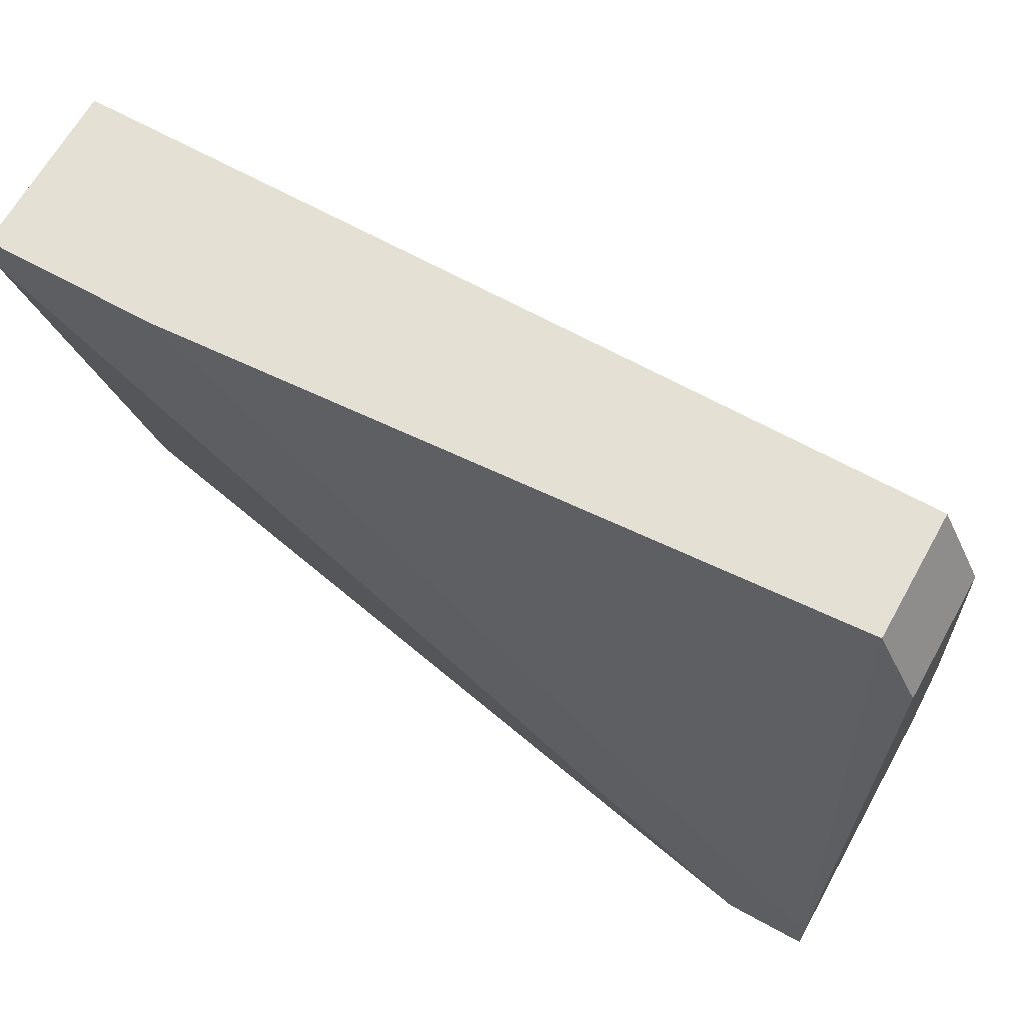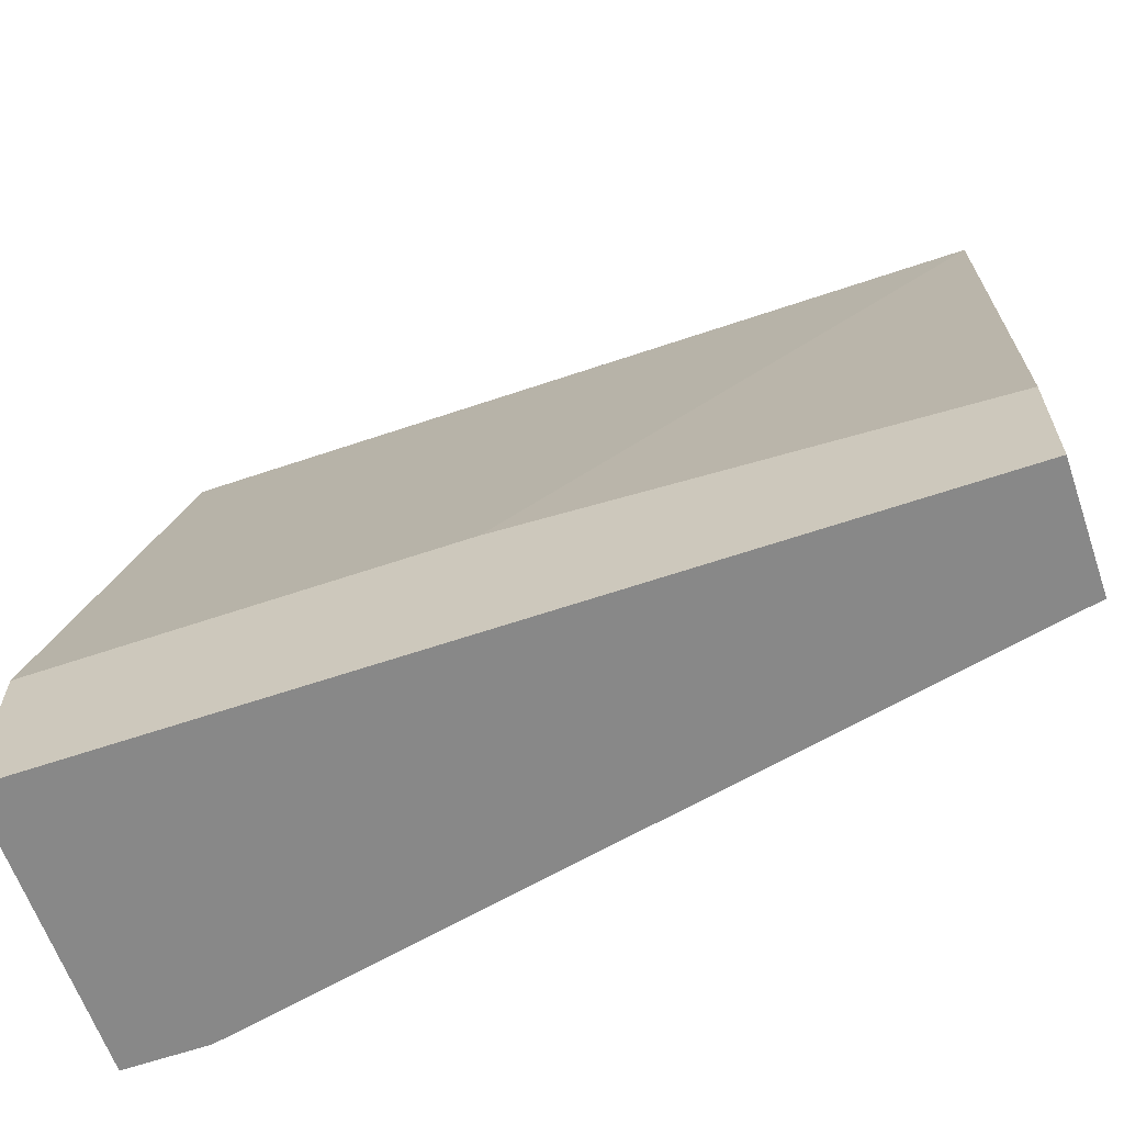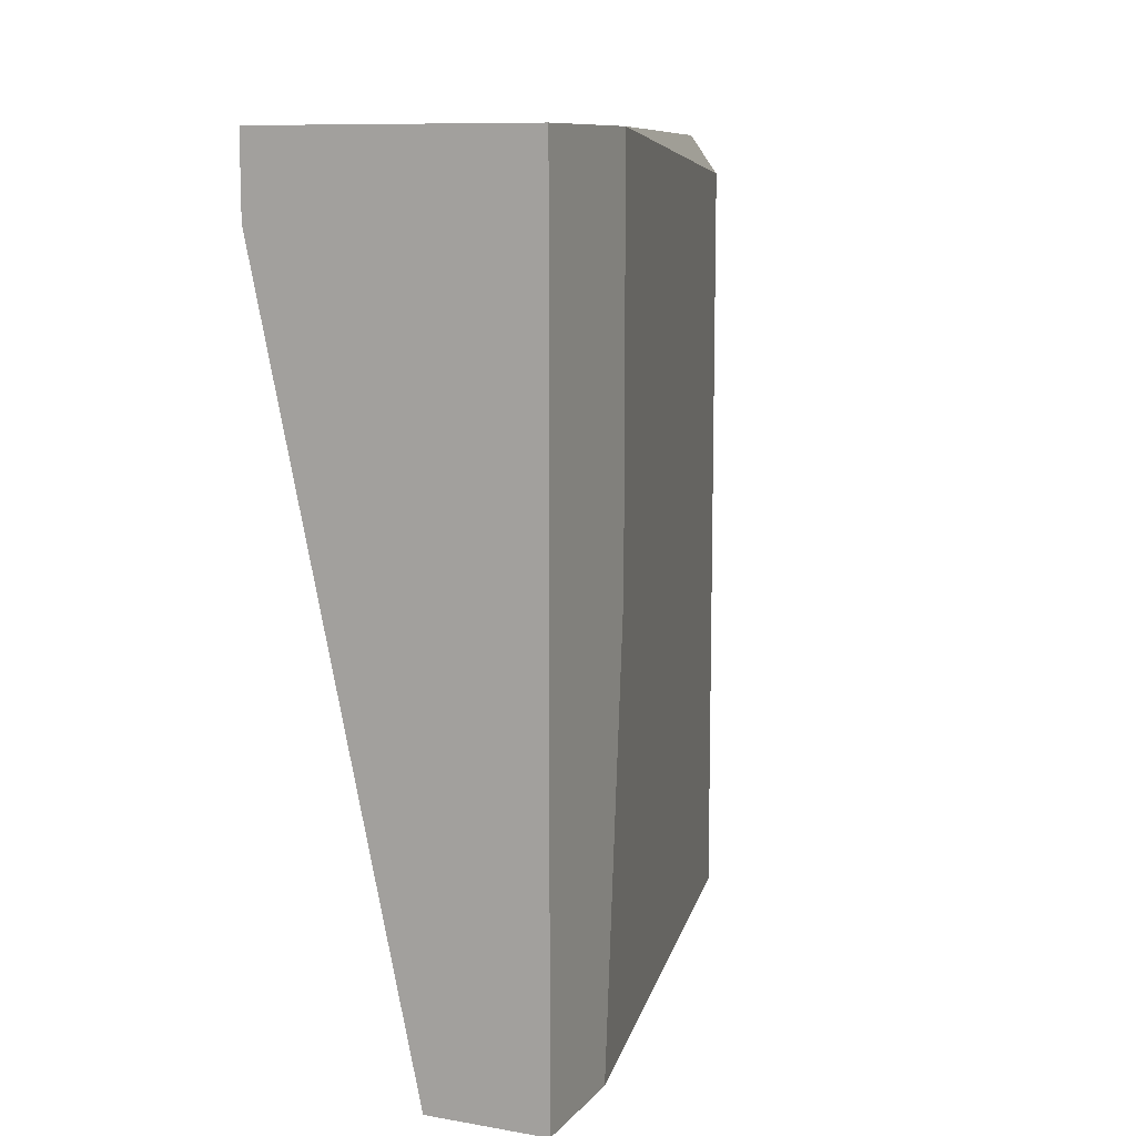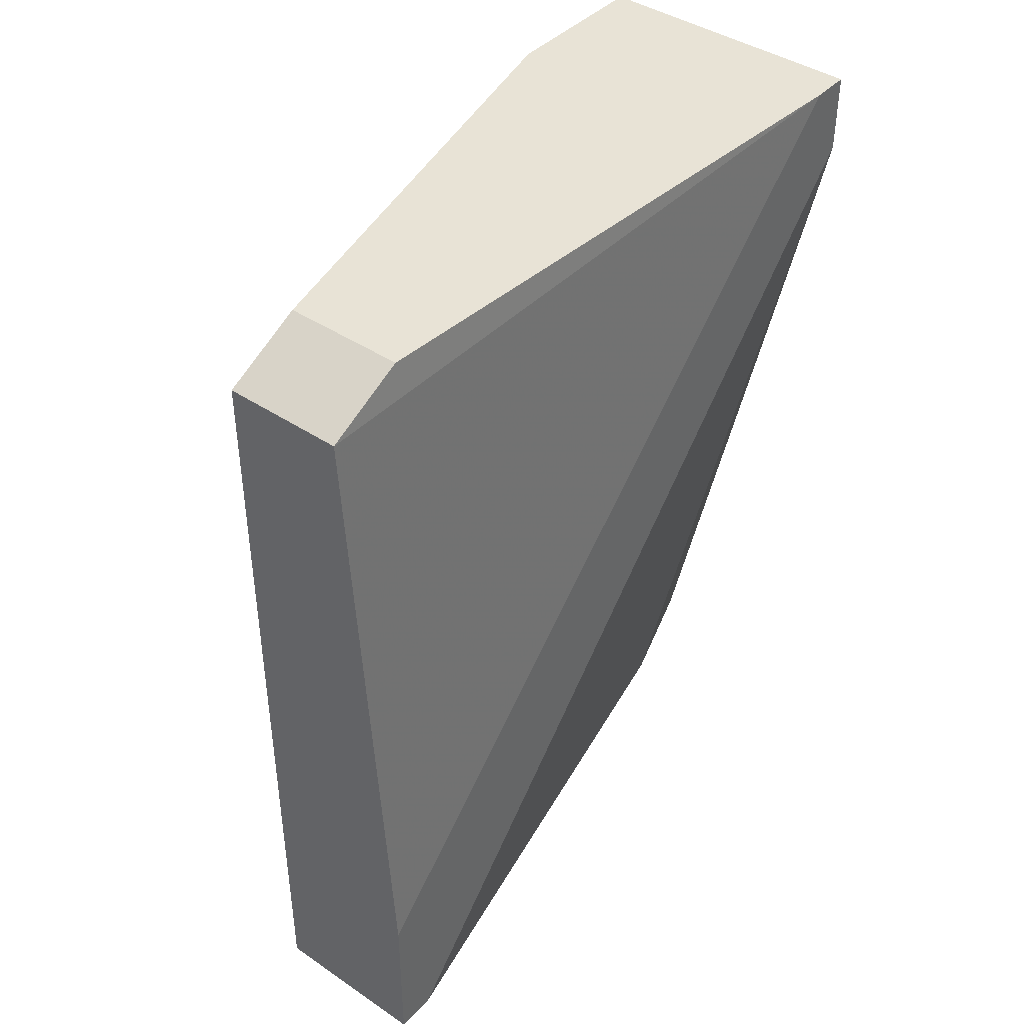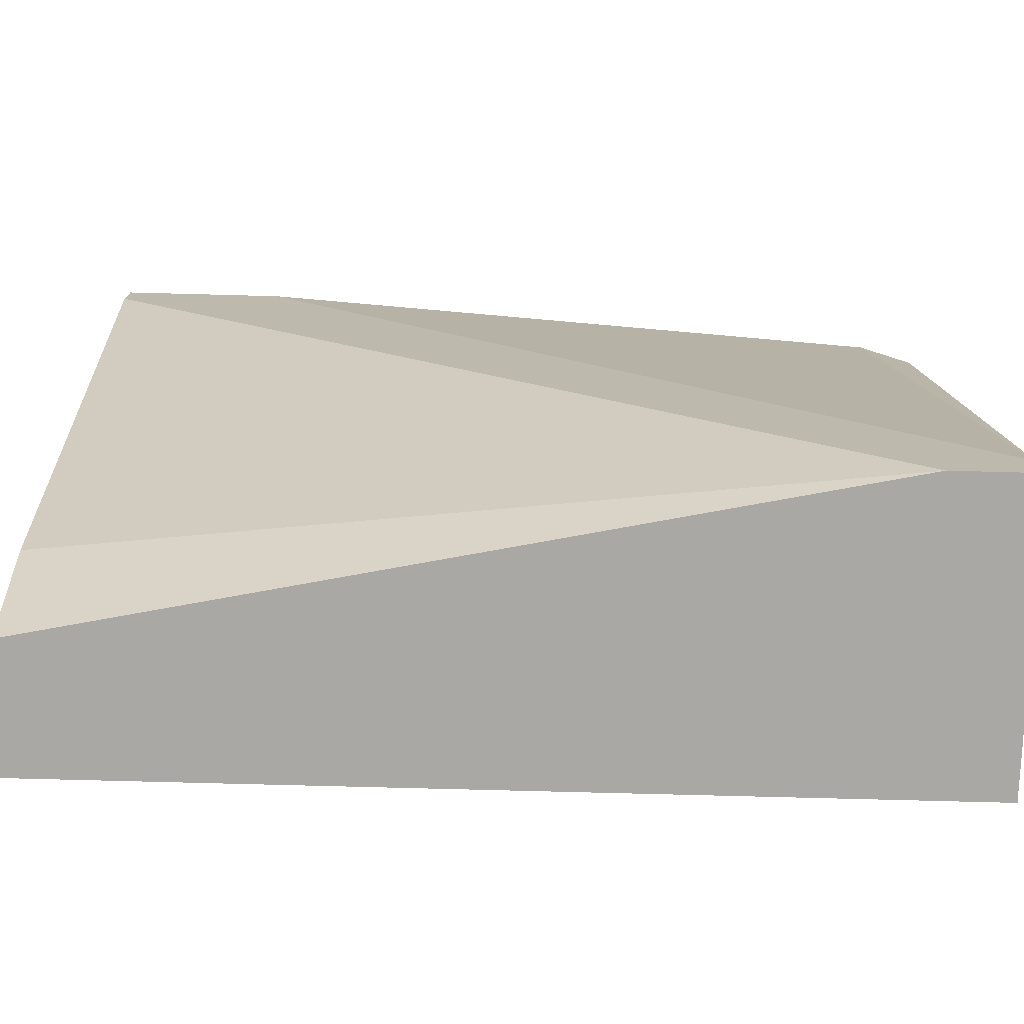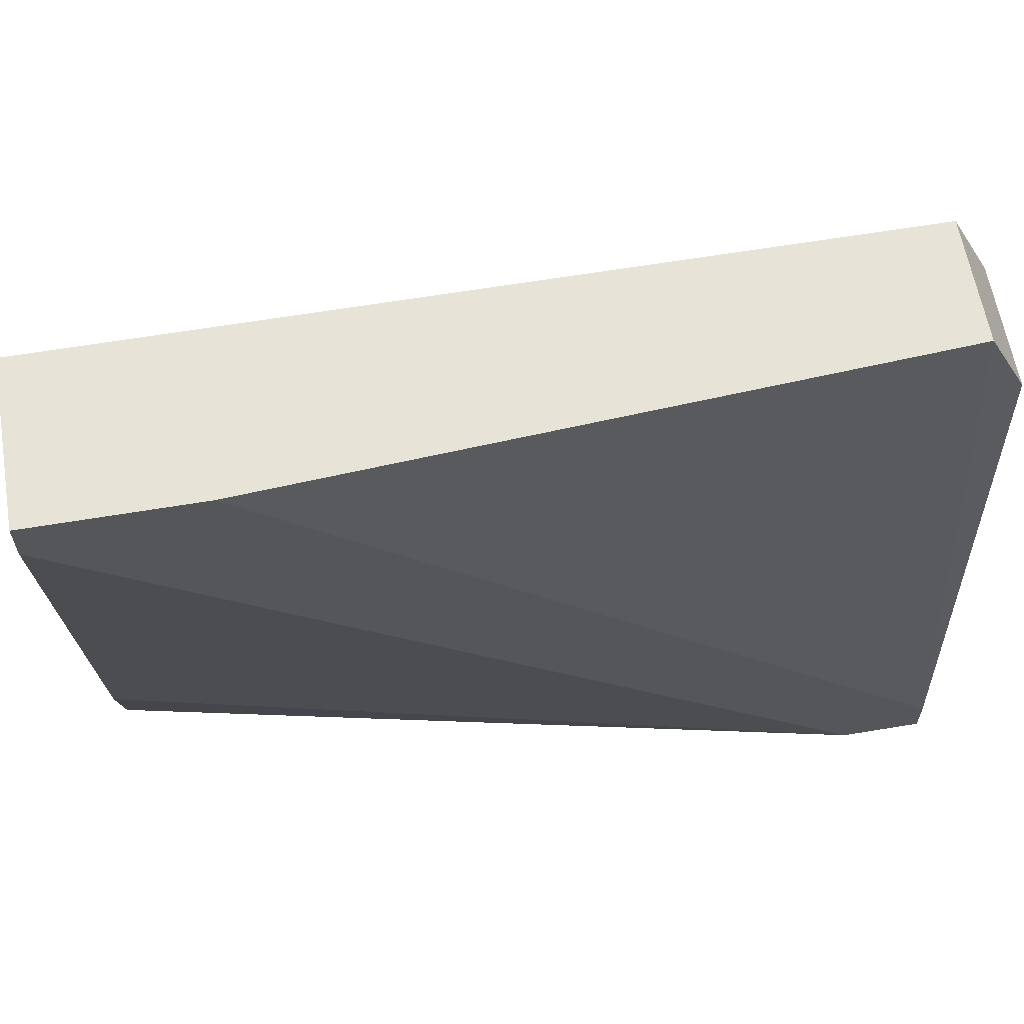
<metadata>
{"format":"obj","ext":"obj","renderer":"f3d","projection":"perspective","resolution":1024,"background":"white","views":[{"elev":65.3,"azim":-60.9,"up":"+Y"},{"elev":-62.8,"azim":109.0,"up":"+Y"},{"elev":10.0,"azim":23.5,"up":"+Z"},{"elev":41.8,"azim":-141.0,"up":"+Z"},{"elev":-74.9,"azim":-91.5,"up":"+Y"},{"elev":61.9,"azim":-99.7,"up":"+Y"}]}
</metadata>
<code>
v 0.008361 -0.01154 -0.004811
v 0.008361 0.003396 -0.004811
v 0.008361 0.003396 0.01178
v 0.008361 0.001735 0.01261
v 0.007532 -0.00905 -0.004811
v 0.005042 -0.01154 0.01095
v 0.005042 -0.01154 0.01261
v 0.005042 0.003396 -0.001491
v 0.005042 0.003396 -0.004811
v 0.005042 -0.01071 0.01261
v 0.005042 0.002565 -0.004811
v 0.01085 -0.00822 0.01261
v 0.01085 -0.00822 0.004316
v 0.01085 -0.01154 0.01261
v 0.01085 -0.01154 -0.004811
v 0.01085 -0.00905 -0.004811
v 0.005872 0.003396 0.01178
v 0.005872 0.001735 0.01261
f 18 17 10
f 1 5 9
f 7 1 14
f 4 7 14
f 1 9 2
f 2 9 17
f 1 2 16
f 4 14 12
f 14 16 12
f 17 4 3
f 2 17 3
f 12 2 3
f 4 12 3
f 14 1 15
f 1 16 15
f 16 14 15
f 5 1 6
f 1 7 6
f 7 9 6
f 9 7 8
f 17 9 8
f 9 5 11
f 5 6 11
f 6 9 11
f 7 4 18
f 4 17 18
f 16 2 13
f 2 12 13
f 12 16 13
f 8 7 10
f 17 8 10
f 7 18 10

</code>
